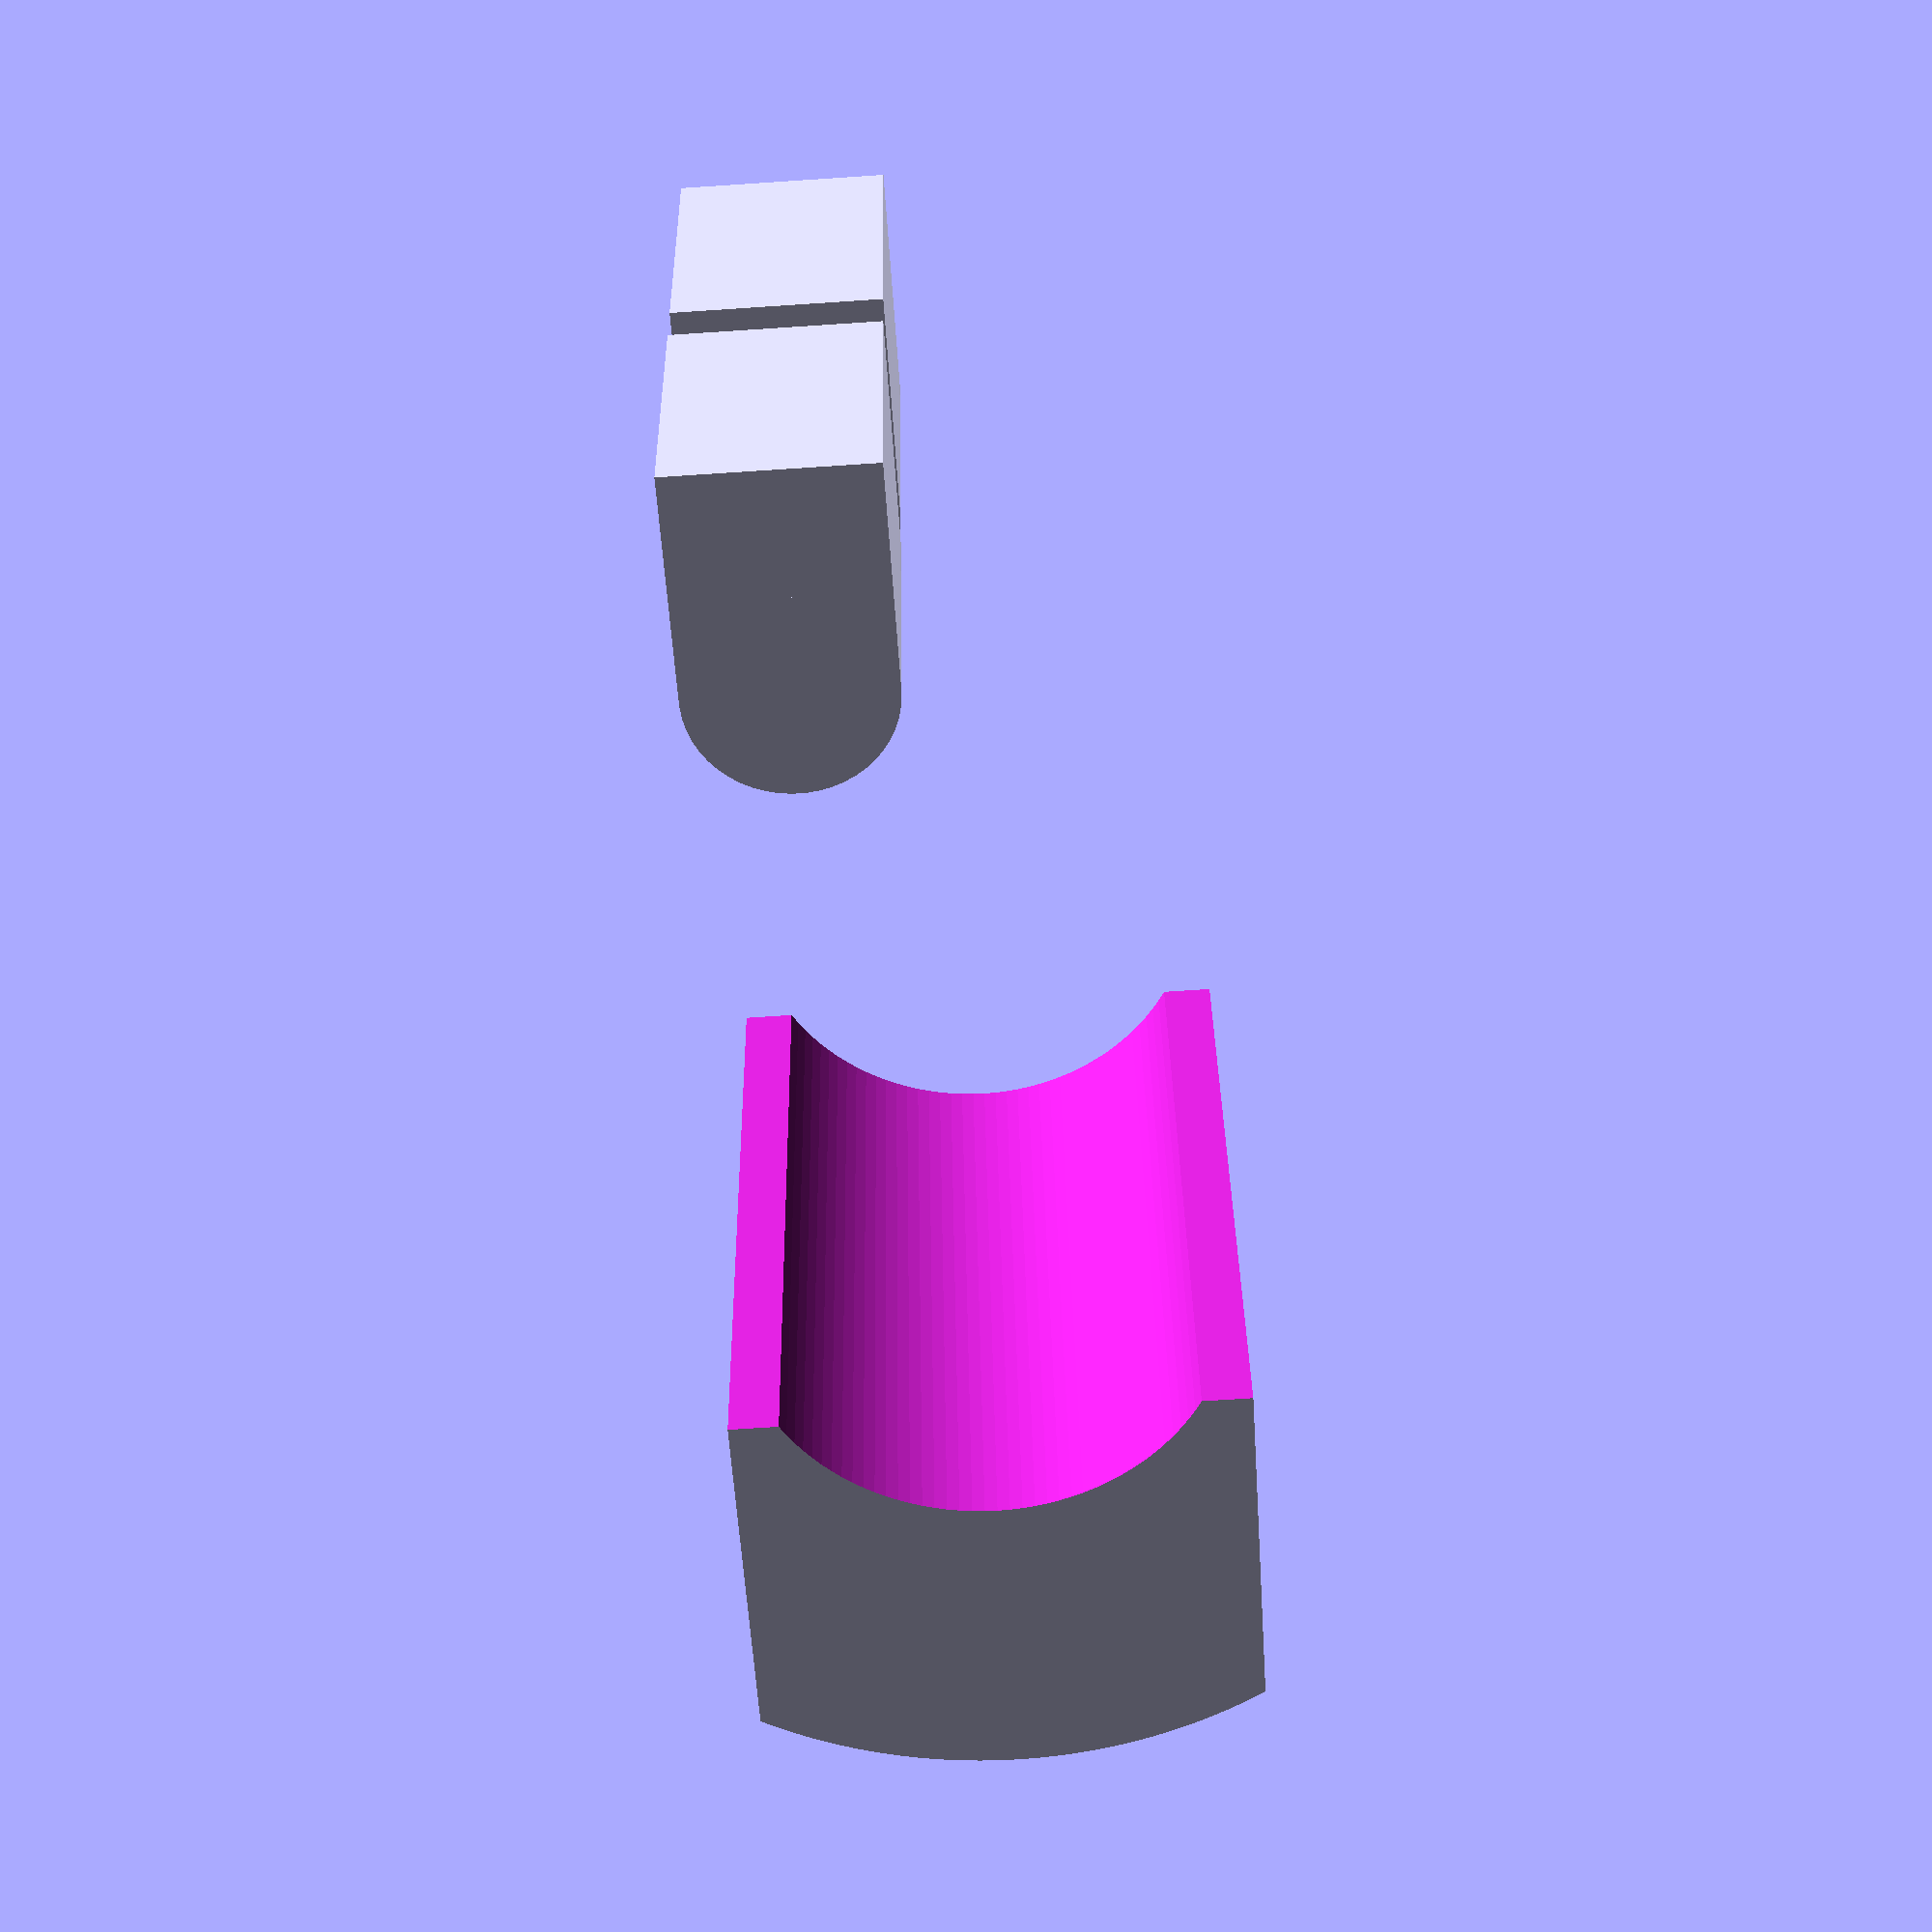
<openscad>
$fa=0.5;
$fs=0.5;
translate([0,0,0]) {
}
difference() {
    union() {
      cube([30,20.45,4.75]);
      rotate([0,90,0])
      translate([2.43,10.22,0])
      cylinder(30,20,20,center=false);
    }
    translate([-1,10.22,-4.75]) {
      rotate([0,90,0])
      cylinder(32,9.5,9.5,center=false);
    }
    translate([-1,-15,-50])
    cube([32,50,50]);
    translate([-1,-10,-1])
    cube([32,10,20]);
    translate([-1,20.45,-1])
    cube([32,10,20]);
    translate([28,-1,16]) {
        rotate([0,0,90])
        cube([22,3,3]);
    }
    translate([5,-1,16]) {
        rotate([0,0,90])
        cube([22,3,3]);
    }
}

translate([0,0,-40]) {
    translate([2,1,0]) {
        union() {
          cube([12,8,9]);
          rotate([0,90,0])
          translate([-9,4,0])
          cylinder(12,4,4,center=false);
        }
    }
    translate([16,1,0]) {
        union() {
          cube([12,8,9]);
          rotate([0,90,0])
          translate([-9,4,0])
          cylinder(12,4,4,center=false);
        }
    }
}
</openscad>
<views>
elev=58.3 azim=270.8 roll=183.7 proj=p view=wireframe
</views>
